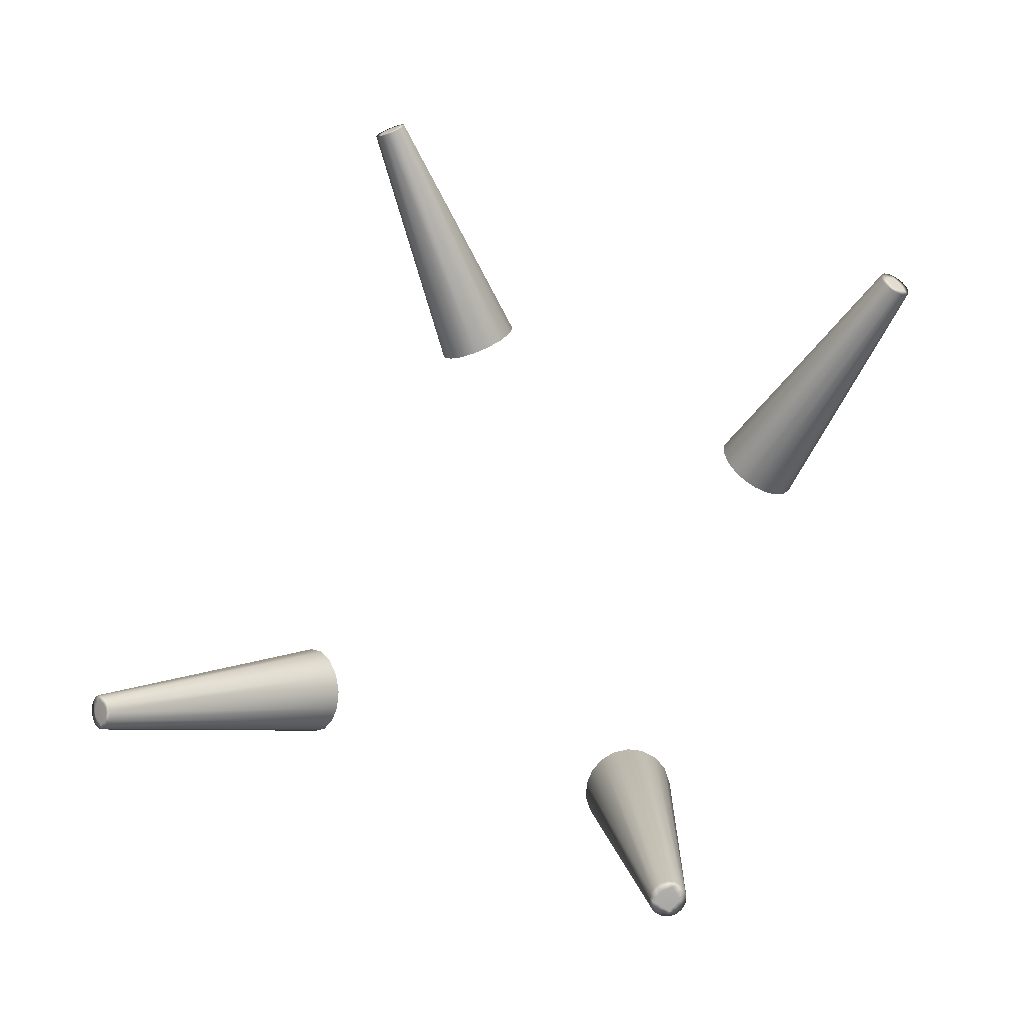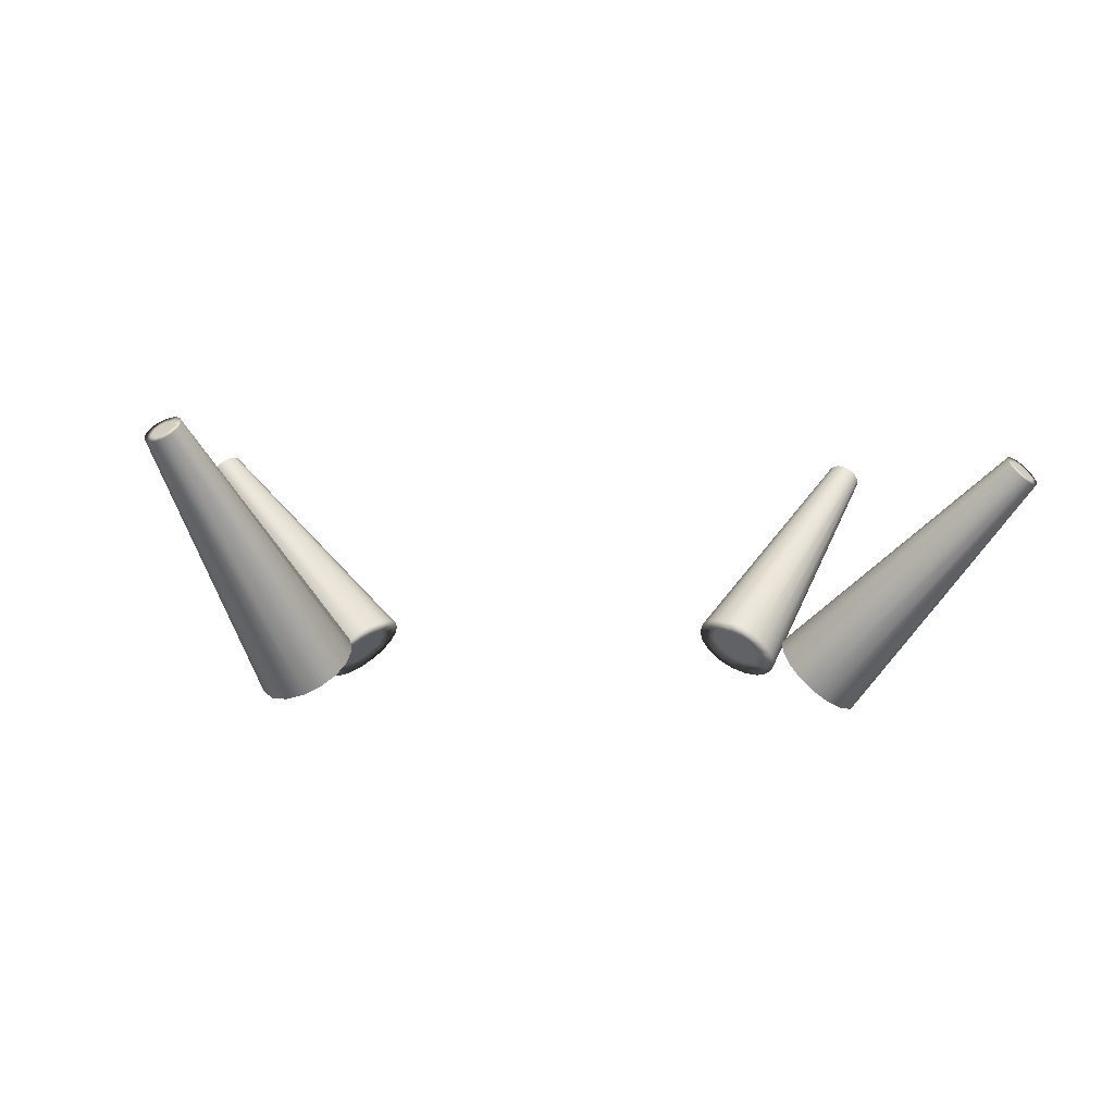
<metadata>
{"format":"obj","ext":"obj","renderer":"f3d","projection":"perspective","resolution":1024,"background":"white","views":[{"elev":65.7,"azim":105.3,"up":"+Y"},{"elev":-9.6,"azim":-13.7,"up":"+Y"}]}
</metadata>
<code>
v 2.173 1.075 0.2311
v 2.162 1.023 0.285
v 2.228 1.047 0.3226
v 2.242 1.099 0.2703
v 1.907 1.464 0.6059
v 1.885 1.463 0.5863
v 1.879 1.458 0.5862
v 1.884 1.458 0.5916
v 1.89 1.463 0.5918
v 2.189 1.083 0.2362
v 2.188 1.069 0.2537
v 2.168 1.061 0.243
v 2.162 1.035 0.2705
v 2.182 1.042 0.2815
v 2.176 1.026 0.2959
v 2.213 1.039 0.3163
v 2.215 1.054 0.2994
v 2.234 1.06 0.3119
v 2.242 1.087 0.2856
v 2.222 1.081 0.273
v 2.228 1.097 0.2586
v 1.9 1.458 0.607
v 1.908 1.454 0.6192
v 1.915 1.466 0.6116
v 1.917 1.476 0.6007
v 1.903 1.469 0.5972
v 1.897 1.462 0.5999
v 1.853 1.436 0.5875
v 1.864 1.448 0.5832
v 1.853 1.45 0.5689
v 1.867 1.454 0.5782
v 1.857 1.458 0.5624
v 1.852 1.442 0.5773
v 1.859 1.431 0.5983
v 2.186 0.9953 0.3453
v 2.218 1.011 0.3578
v 2.248 1.034 0.3584
v 2.27 1.061 0.3472
v 2.284 1.089 0.3256
v 2.285 1.113 0.2964
v 2.241 1.074 0.3003
v 2.219 1.068 0.2867
v 2.202 1.062 0.2766
v 2.206 1.078 0.2603
v 2.198 1.046 0.2923
v 2.185 1.056 0.2678
v 2.194 1.03 0.3093
v 2.155 0.989 0.3222
v 2.132 0.9935 0.2926
v 2.119 1.009 0.2605
v 2.118 1.031 0.231
v 2.13 1.058 0.2082
v 2.163 1.048 0.2557
v 2.152 1.086 0.1953
v 2.182 1.111 0.1948
v 2.217 1.129 0.2075
v 2.249 1.135 0.2324
v 2.209 1.094 0.2431
v 2.273 1.129 0.2639
v 1.897 1.443 0.622
v 1.883 1.435 0.6187
v 1.869 1.43 0.6099
v 1.883 1.444 0.6079
v 1.873 1.442 0.601
v 1.867 1.444 0.592
v 1.875 1.447 0.5958
v 1.87 1.45 0.5869
v 1.876 1.452 0.5908
v 1.873 1.456 0.5821
v 1.871 1.462 0.5728
v 1.878 1.464 0.5777
v 1.879 1.47 0.5709
v 1.879 1.479 0.5581
v 1.866 1.469 0.5578
v 1.914 1.483 0.5887
v 1.906 1.487 0.576
v 1.898 1.476 0.5827
v 1.902 1.473 0.5905
v 1.894 1.486 0.5648
v 1.889 1.475 0.5746
v 1.887 1.469 0.581
v 1.894 1.469 0.5877
v 1.891 1.459 0.598
v 1.897 1.466 0.5944
v 1.892 1.455 0.6037
v 1.884 1.454 0.5968
v 1.883 1.449 0.6019
v 1.893 1.451 0.6094
v 3.288 1.053 0.3697
v 3.191 1.068 0.4301
v 3.554 1.411 0.7682
v 3.503 1.434 0.7849
v 3.26 1.037 0.407
v 3.217 1.086 0.3923
v 3.529 1.426 0.7736
v 3.524 1.426 0.7775
v 3.528 1.422 0.7784
v 3.533 1.422 0.7745
v 3.276 1.066 0.3669
v 3.283 1.043 0.383
v 3.266 1.056 0.3834
v 3.203 1.056 0.4321
v 3.195 1.078 0.4173
v 3.211 1.067 0.4158
v 3.549 1.419 0.765
v 3.545 1.415 0.7709
v 3.547 1.409 0.7752
v 3.562 1.407 0.7654
v 3.561 1.417 0.7559
v 3.558 1.399 0.7762
v 3.509 1.427 0.7879
v 3.511 1.431 0.782
v 3.509 1.437 0.7783
v 3.494 1.438 0.7876
v 3.496 1.427 0.7965
v 3.497 1.447 0.7769
v 3.262 1.047 0.3959
v 3.279 1.032 0.3971
v 3.268 1.025 0.4125
v 3.247 1.042 0.4115
v 3.249 1.055 0.3974
v 3.252 1.024 0.4257
v 3.215 1.076 0.4035
v 3.198 1.09 0.4031
v 3.208 1.098 0.3872
v 3.229 1.081 0.3876
v 3.228 1.068 0.4015
v 3.225 1.1 0.3732
v 3.245 1.094 0.3642
v 3.242 1.077 0.382
v 3.264 1.08 0.3625
v 3.213 1.139 0.3446
v 3.249 1.128 0.3281
v 3.282 1.106 0.3237
v 3.308 1.078 0.3308
v 3.323 1.049 0.3474
v 3.55 1.394 0.7867
v 3.539 1.393 0.7961
v 3.525 1.397 0.8027
v 3.543 1.406 0.7815
v 3.536 1.405 0.7881
v 3.526 1.407 0.7931
v 3.517 1.413 0.7944
v 3.512 1.406 0.8048
v 3.536 1.41 0.7831
v 3.527 1.413 0.7874
v 3.519 1.418 0.7884
v 3.515 1.424 0.7855
v 3.511 1.421 0.7919
v 3.528 1.417 0.7828
v 3.521 1.422 0.7831
v 3.518 1.428 0.7795
v 3.515 1.434 0.7757
v 3.523 1.431 0.7733
v 3.521 1.437 0.769
v 3.529 1.435 0.764
v 3.53 1.441 0.7581
v 3.519 1.443 0.7637
v 3.512 1.441 0.7714
v 3.529 1.431 0.7689
v 3.534 1.426 0.7698
v 3.538 1.429 0.7632
v 3.542 1.422 0.7668
v 3.547 1.426 0.76
v 3.54 1.434 0.7569
v 3.538 1.419 0.773
v 3.541 1.413 0.7772
v 3.535 1.416 0.7786
v 3.555 1.429 0.7491
v 3.545 1.44 0.7461
v 3.531 1.45 0.7481
v 3.516 1.454 0.7555
v 3.504 1.452 0.7659
v 3.502 1.416 0.8024
v 3.294 0.9858 0.4294
v 3.316 0.9994 0.3996
v 3.326 1.022 0.371
v 3.263 0.9851 0.4541
v 3.228 0.9964 0.4698
v 3.197 1.017 0.4744
v 3.152 1.099 0.4299
v 3.157 1.071 0.4529
v 3.172 1.043 0.4681
v 3.215 1.043 0.4355
v 3.232 1.031 0.4339
v 3.223 1.056 0.4169
v 3.235 1.047 0.4166
v 3.239 1.062 0.3994
v 3.255 1.068 0.3814
v 3.16 1.123 0.4012
v 3.181 1.137 0.3708
v 2.117 1.664 -0.717
v 2.385 1.179 -0.4876
v 2.478 1.217 -0.5444
v 2.469 1.237 -0.4854
v 2.095 1.65 -0.7136
v 2.129 1.66 -0.7437
v 2.141 1.681 -0.7156
v 2.414 1.18 -0.5305
v 2.115 1.667 -0.7096
v 2.123 1.671 -0.7123
v 2.122 1.667 -0.7205
v 2.114 1.66 -0.7216
v 2.109 1.661 -0.7138
v 2.119 1.662 -0.7251
v 2.396 1.19 -0.4797
v 2.389 1.175 -0.5034
v 2.405 1.187 -0.4999
v 2.466 1.208 -0.5475
v 2.475 1.222 -0.5291
v 2.46 1.211 -0.5288
v 2.471 1.232 -0.5013
v 2.456 1.231 -0.4803
v 2.455 1.222 -0.4987
v 2.1 1.656 -0.709
v 2.106 1.656 -0.7189
v 2.1 1.651 -0.7224
v 2.085 1.645 -0.7104
v 2.088 1.653 -0.6975
v 2.088 1.641 -0.7241
v 2.123 1.658 -0.7405
v 2.126 1.663 -0.7329
v 2.131 1.665 -0.7368
v 2.141 1.665 -0.7492
v 2.133 1.658 -0.7531
v 2.123 1.651 -0.7538
v 2.137 1.675 -0.7229
v 2.132 1.673 -0.7204
v 2.134 1.678 -0.7117
v 2.143 1.688 -0.7012
v 2.149 1.687 -0.713
v 2.151 1.683 -0.7247
v 2.428 1.188 -0.5329
v 2.423 1.193 -0.5142
v 2.411 1.184 -0.517
v 2.408 1.171 -0.5412
v 2.424 1.177 -0.5528
v 2.395 1.17 -0.5235
v 2.359 1.139 -0.5383
v 2.382 1.14 -0.5701
v 2.411 1.15 -0.5921
v 2.441 1.166 -0.6021
v 2.47 1.186 -0.6005
v 2.147 1.672 -0.7431
v 2.15 1.678 -0.7349
v 2.134 1.669 -0.7326
v 2.136 1.672 -0.7282
v 2.129 1.667 -0.73
v 2.131 1.67 -0.7257
v 2.124 1.665 -0.7272
v 2.127 1.668 -0.7233
v 2.127 1.671 -0.7178
v 2.129 1.677 -0.7061
v 2.121 1.675 -0.7007
v 2.112 1.669 -0.6994
v 2.107 1.672 -0.6831
v 2.121 1.681 -0.6847
v 2.134 1.686 -0.6914
v 2.516 1.242 -0.5456
v 2.508 1.226 -0.5699
v 2.492 1.207 -0.589
v 2.455 1.197 -0.5541
v 2.44 1.186 -0.5564
v 2.449 1.202 -0.5321
v 2.438 1.194 -0.534
v 2.444 1.208 -0.513
v 2.433 1.2 -0.5126
v 2.441 1.215 -0.4938
v 2.428 1.207 -0.4911
v 2.416 1.197 -0.4946
v 2.423 1.214 -0.4682
v 2.408 1.202 -0.4719
v 2.411 1.227 -0.4206
v 2.384 1.205 -0.4274
v 2.363 1.183 -0.4443
v 2.35 1.164 -0.4699
v 2.348 1.148 -0.5026
v 2.094 1.639 -0.7359
v 2.103 1.641 -0.7451
v 2.113 1.645 -0.7511
v 2.105 1.651 -0.7291
v 2.11 1.652 -0.7344
v 2.117 1.654 -0.7386
v 2.115 1.657 -0.7301
v 2.12 1.66 -0.7319
v 2.109 1.655 -0.7255
v 2.096 1.662 -0.6879
v 2.104 1.662 -0.7029
v 2.492 1.263 -0.4632
v 2.508 1.261 -0.49
v 2.516 1.254 -0.5183
v 2.474 1.227 -0.5151
v 2.457 1.216 -0.5137
v 2.469 1.257 -0.4406
v 2.441 1.245 -0.4254
v 2.441 1.224 -0.4718
v 3.669 1.685 -0.5482
v 3.375 1.181 -0.4067
v 3.284 1.253 -0.3897
v 3.684 1.682 -0.5224
v 3.69 1.667 -0.5562
v 3.648 1.7 -0.5496
v 3.345 1.214 -0.3722
v 3.312 1.219 -0.4331
v 3.667 1.689 -0.5428
v 3.673 1.685 -0.5397
v 3.675 1.682 -0.5455
v 3.674 1.679 -0.5546
v 3.667 1.684 -0.5555
v 3.662 1.689 -0.5511
v 3.365 1.185 -0.4178
v 3.37 1.189 -0.3925
v 3.356 1.195 -0.4051
v 3.287 1.246 -0.4041
v 3.302 1.238 -0.3953
v 3.296 1.247 -0.3793
v 3.678 1.686 -0.5255
v 3.679 1.688 -0.5099
v 3.688 1.681 -0.513
v 3.696 1.673 -0.5195
v 3.685 1.678 -0.5306
v 3.68 1.682 -0.5333
v 3.689 1.671 -0.5479
v 3.701 1.66 -0.5492
v 3.697 1.66 -0.5611
v 3.683 1.671 -0.5587
v 3.683 1.674 -0.5489
v 3.689 1.662 -0.5716
v 3.653 1.694 -0.5557
v 3.64 1.7 -0.5653
v 3.638 1.705 -0.5517
v 3.641 1.708 -0.5372
v 3.653 1.698 -0.5416
v 3.659 1.693 -0.5459
v 3.335 1.22 -0.3771
v 3.337 1.214 -0.3916
v 3.348 1.208 -0.3846
v 3.351 1.213 -0.3594
v 3.337 1.224 -0.3554
v 3.362 1.202 -0.3685
v 3.306 1.219 -0.4463
v 3.321 1.207 -0.4499
v 3.323 1.212 -0.4281
v 3.321 1.219 -0.4134
v 3.309 1.225 -0.4204
v 3.294 1.231 -0.4363
v 3.288 1.24 -0.4207
v 3.305 1.232 -0.4091
v 3.317 1.225 -0.4012
v 3.313 1.233 -0.386
v 3.324 1.227 -0.3791
v 3.321 1.235 -0.3585
v 3.307 1.243 -0.3678
v 3.327 1.22 -0.3953
v 3.331 1.212 -0.4097
v 3.341 1.207 -0.4032
v 3.335 1.205 -0.4255
v 3.346 1.199 -0.4171
v 3.352 1.202 -0.3942
v 3.367 1.195 -0.3809
v 3.405 1.176 -0.3537
v 3.391 1.193 -0.3302
v 3.37 1.213 -0.314
v 3.344 1.234 -0.3081
v 3.316 1.253 -0.3134
v 3.289 1.268 -0.329
v 3.268 1.276 -0.3522
v 3.254 1.278 -0.3809
v 3.247 1.273 -0.4129
v 3.25 1.261 -0.4451
v 3.264 1.242 -0.4728
v 3.287 1.22 -0.4912
v 3.315 1.197 -0.4967
v 3.346 1.177 -0.4892
v 3.339 1.196 -0.4452
v 3.354 1.188 -0.4335
v 3.373 1.163 -0.4702
v 3.394 1.156 -0.443
v 3.407 1.156 -0.4121
v 3.41 1.163 -0.3816
v 3.646 1.692 -0.5756
v 3.656 1.683 -0.5819
v 3.668 1.674 -0.5831
v 3.679 1.667 -0.5792
v 3.671 1.678 -0.5663
v 3.678 1.674 -0.5628
v 3.678 1.678 -0.5503
v 3.679 1.679 -0.5439
v 3.684 1.676 -0.5427
v 3.678 1.682 -0.5389
v 3.682 1.679 -0.5373
v 3.687 1.676 -0.536
v 3.688 1.673 -0.5414
v 3.7 1.668 -0.5279
v 3.702 1.663 -0.538
v 3.675 1.685 -0.5329
v 3.669 1.689 -0.535
v 3.664 1.695 -0.5272
v 3.672 1.69 -0.5246
v 3.658 1.702 -0.5155
v 3.669 1.696 -0.5106
v 3.658 1.697 -0.5339
v 3.648 1.706 -0.5247
v 3.662 1.693 -0.5382
v 3.663 1.684 -0.5656
v 3.657 1.69 -0.5616
g ZBrush_defualt_group
f 1 10 11 12
g Group10
f 370 347 314 369
g Group6
f 254 201 200 255
g ZBrush_defualt_group
f 2 13 14 15
g Group9
f 404 397 306 305
g Group8
f 290 291 232 231
g ZBrush_defualt_group
f 3 16 17 18
g Group3
f 134 135 99 131
f 129 128 132 133
g ZBrush_defualt_group
f 4 19 20 21
g Group10
f 299 368 369 314
f 373 342 341 372
g Group1
f 5 22 23 24
f 5 24 25 26
f 5 26 27 22
f 30 29 31 32
g Group2
f 30 32 54 52
f 30 52 51 33
f 50 49 34 28
g Group6
f 252 251 202 201
f 288 204 216 215
f 286 281 217 216
g Group11
f 394 320 362 361
g Group7
f 199 236 237 233
f 199 233 234 235
g Group4
f 138 141 142 139
f 138 137 140 141
g Group5
f 138 139 179 178
g Group4
f 162 163 164 165
f 160 95 98 161
f 160 154 96 95
g Group6
f 288 255 200 204
g Group3
f 191 132 128 125
g Group10
f 298 379 380 312
g Group9
f 302 331 332 333
g Group10
f 359 360 340 337
g Group5
f 180 179 139 144
f 173 191 190 116
g Group4
f 172 173 159 158
g Group5
f 172 132 191 173
g Group7
f 296 295 273 271
g Group8
f 261 224 244 260
g Group9
f 297 305 306 307
f 393 392 394 395
f 393 395 324 323
g Group6
f 198 231 232 227
g Group3
f 118 176 175 119
g ZBrush_defualt_group
f 46 11 44 43
g Group7
f 193 207 208 206
g Group11
f 370 330 381 371
g Group9
f 387 388 389 327
f 389 388 390 391
g Group6
f 198 227 228 229
g Group7
f 270 269 271 272
g Group6
f 249 248 250 251
g Group7
f 294 295 296 213
g Group6
f 196 217 220 218
f 247 249 228 227
f 281 278 220 217
g Group8
f 243 242 226 225
g Group7
f 199 235 238 236
g Group9
f 300 321 322 317
g Group10
f 354 336 335 351
f 354 349 344 355
g Group8
f 261 243 225 224
g Group7
f 260 259 210 194
g Group10
f 348 315 314 347
f 362 363 338 340
f 346 345 348 347
g Group2
f 60 36 37 23
g Group7
f 236 240 241 237
f 238 235 208 207
f 292 212 214 293
g Group9
f 386 385 308 387
f 396 399 317 322
f 399 398 400 401
g Group4
f 92 113 116 114
g Group7
f 267 266 268 269
g Group4
f 92 114 115 111
g Group3
f 187 186 127 188
g Group7
f 195 213 214 212
g Group3
f 185 187 120 122
g ZBrush_defualt_group
f 37 36 16 3
f 37 3 18 38
g Group8
f 239 278 279 240
g Group7
f 277 239 238 207
g Group3
f 185 184 186 187
f 184 185 179 180
g ZBrush_defualt_group
f 39 38 18 41
f 39 41 19 40
g Group6
f 247 246 248 249
g Group3
f 128 129 130 126
g ZBrush_defualt_group
f 41 18 17 42
f 41 42 20 19
f 42 43 44 20
f 42 17 45 43
f 45 14 46 43
f 45 17 16 47
g Group65535
f 45 47 15 14
g Group3
f 94 125 128 126
f 94 126 127 123
g ZBrush_defualt_group
f 47 16 36 35
f 47 35 48 15
g Group6
f 248 246 223 222
g Group1
f 81 71 7 6
g ZBrush_defualt_group
f 48 49 2 15
g Group3
f 187 188 121 120
g ZBrush_defualt_group
f 49 50 13 2
g Group3
f 183 102 184 180
g ZBrush_defualt_group
f 50 51 53 13
f 53 51 52 12
g Group3
f 94 123 124 125
f 93 119 122 120
g ZBrush_defualt_group
f 53 12 11 46
f 53 46 14 13
g Group3
f 183 182 90 102
g Group9
f 385 383 382 405
g ZBrush_defualt_group
f 52 54 1 12
g Group4
f 92 111 112 113
g ZBrush_defualt_group
f 54 55 10 1
g Group3
f 188 127 126 130
g ZBrush_defualt_group
f 58 56 57 21
g Group3
f 93 120 121 117
f 93 117 118 119
g ZBrush_defualt_group
f 58 21 20 44
f 58 44 11 10
g Group9
f 396 397 398 399
f 405 406 310 309
g ZBrush_defualt_group
f 57 59 4 21
g Group9
f 405 382 381 406
g ZBrush_defualt_group
f 59 40 19 4
g Group3
f 189 131 99 101
g Group65535
f 277 207 193 276
g Group3
f 188 130 189 121
g Group9
f 386 387 327 326
g Group10
f 346 347 370 371
g Group7
f 241 242 263 237
f 293 266 264 211
g Group9
f 387 308 307 388
g Group6
f 244 224 223 246
g Group8
f 273 295 257 256
g Group4
f 91 107 110 108
g Group7
f 236 238 239 240
g Group1
f 71 69 68 7
g Group10
f 363 364 339 338
g Group7
f 293 214 268 266
g Group4
f 91 108 109 105
g Group10
f 348 345 344 349
f 299 316 367 368
g Group9
f 301 323 324 325
g Group6
f 192 203 204 200
g Group10
f 299 314 315 316
g Group4
f 159 113 112 153
g Group7
f 267 269 270 234
g Group10
f 375 374 377 376
g Group8
f 276 275 219 218
g Group9
f 390 388 307 306
g Group7
f 263 262 264 265
f 270 272 206 208
f 291 292 210 259
g Group8
f 279 280 241 240
g Group9
f 389 391 392 393
f 399 401 318 317
g Group6
f 198 229 230 231
g Group1
f 86 8 7 68
g Group3
f 177 100 89 136
g Group11
f 401 400 366 365
f 371 381 382 372
g Group8
f 239 277 220 278
g Group3
f 177 176 118 100
g Group9
f 297 307 308 309
g Group3
f 129 133 134 131
f 124 123 104 103
g Group4
f 171 172 158 157
g Group5
f 171 133 132 172
g Group9
f 297 309 310 305
g Group10
f 365 366 353 352
f 376 311 313 358
g Group5
f 171 170 134 133
g Group6
f 249 251 252 228
g Group4
f 165 170 171 157
f 174 149 111 115
f 160 161 162 156
f 155 154 160 156
g Group6
f 287 288 215 219
g Group5
f 175 137 138 178
f 175 176 110 137
g Group4
f 155 158 159 153
g Group6
f 258 230 229 253
f 254 257 258 253
g Group10
f 303 338 339 335
g Group6
f 284 286 203 205
f 283 282 284 285
g Group11
f 372 382 383 373
g Group2
f 35 36 60 61
f 35 61 62 48
g Group7
f 261 260 194 209
g Group1
f 62 61 63 64
f 62 64 65 34
g Group2
f 62 34 49 48
g Group1
f 65 64 66 67
f 65 67 31 29
f 65 29 28 34
f 67 66 68 69
f 67 69 70 31
f 70 69 71 72
f 70 72 73 74
f 70 74 32 31
g Group2
f 74 73 56 55
f 74 55 54 32
g Group6
f 284 282 281 286
g Group7
f 272 271 273 274
g Group6
f 283 285 222 221
f 192 200 201 202
g Group11
f 373 383 384 374
f 395 394 361 380
g Group10
f 352 351 335 339
f 303 337 340 338
f 304 341 342 343
g Group4
f 155 156 157 158
f 152 154 155 153
f 152 151 96 154
g Group6
f 279 282 283 280
f 252 253 229 228
g Group10
f 298 312 313 311
g Group4
f 174 144 143 149
g Group5
f 174 183 180 144
f 182 183 174 115
g Group4
f 165 164 169 170
f 167 140 107 106
f 167 145 141 140
g Group10
f 356 358 313 359
g Group4
f 91 105 106 107
g Group10
f 298 311 378 379
g Group6
f 197 223 224 225
g Group3
f 90 103 104 102
g Group8
f 241 280 226 242
g Group11
f 363 362 320 319
g Group7
f 263 265 233 237
g Group9
f 392 391 322 321
g Group11
f 401 365 364 318
g Group9
f 406 329 334 310
f 406 381 330 329
g Group1
f 86 83 9 8
f 87 66 64 63
g Group9
f 384 386 326 328
g Group7
f 265 264 266 267
g Group6
f 279 278 281 282
g Group4
f 140 137 110 107
g Group3
f 89 100 101 99
g Group8
f 277 276 218 220
g Group6
f 196 215 216 217
g Group10
f 364 365 352 339
g Group9
f 301 326 327 323
g Group10
f 354 355 356 336
f 348 349 350 315
g Group3
f 124 190 191 125
g Group5
f 136 109 108 177
g Group4
f 142 143 144 139
g Group10
f 350 351 352 353
g Group8
f 258 257 295 294
g Group6
f 244 246 247 245
g Group7
f 290 289 195 212
f 289 294 213 195
g Group11
f 369 368 332 331
g Group3
f 189 101 117 121
g Group1
f 87 86 68 66
g Group10
f 360 361 362 340
g Group4
f 169 164 105 109
g Group8
f 258 294 289 230
g Group1
f 88 60 23 22
g Group10
f 346 371 372 341
g Group8
f 244 245 259 260
g Group3
f 186 104 123 127
g Group9
f 385 405 309 308
g Group7
f 194 210 211 209
f 275 276 193 206
f 264 262 209 211
g Group1
f 79 73 72 80
g Group3
f 189 130 129 131
g Group7
f 292 293 211 210
g Group10
f 373 374 375 342
g Group9
f 300 317 318 319
g Group6
f 247 227 232 245
g Group4
f 173 116 113 159
g Group5
f 135 169 109 136
g Group10
f 350 353 316 315
g Group5
f 135 134 170 169
g Group10
f 350 349 354 351
g Group4
f 162 165 157 156
g Group9
f 300 319 320 321
f 301 325 328 326
g Group3
f 186 184 102 104
g Group10
f 376 377 378 311
g Group4
f 151 150 97 96
g Group6
f 196 218 219 215
g Group10
f 356 355 357 358
g Group9
f 404 305 310 334
g ZBrush_defualt_group
f 55 56 58 10
g Group4
f 149 148 112 111
g Group9
f 384 383 385 386
g Group1
f 28 29 30 33
g Group9
f 396 390 306 397
g Group11
f 364 363 319 318
g Group6
f 197 221 222 223
g Group1
f 88 63 61 60
g Group9
f 400 398 402 403
g Group11
f 379 378 325 324
g Group5
f 176 177 108 110
g Group3
f 118 117 101 100
g Group6
f 286 216 204 203
g Group11
f 378 377 328 325
g Group10
f 375 376 358 357
g Group9
f 302 329 330 331
g Group6
f 285 250 248 222
g Group4
f 168 98 97 150
f 168 150 146 145
g Group10
f 356 359 337 336
g Group7
f 270 208 235 234
g Group5
f 181 182 115 114
g Group4
f 166 168 145 167
g Group7
f 265 267 234 233
g Group6
f 283 221 226 280
g Group9
f 302 333 334 329
g Group4
f 152 153 112 148
f 147 151 152 148
g Group6
f 287 256 255 288
g Group10
f 360 312 380 361
f 304 343 344 345
g Group4
f 147 146 150 151
g Group11
f 395 380 379 324
g Group9
f 394 392 321 320
g Group10
f 366 367 316 353
g Group8
f 275 274 287 219
g Group7
f 261 209 262 243
g Group11
f 403 332 368 367
g Group2
f 38 39 25 24
f 38 24 23 37
g Group8
f 287 274 273 256
g Group2
f 39 40 75 25
g Group1
f 75 76 77 78
f 75 78 26 25
g Group2
f 75 40 59 76
f 59 57 79 76
g Group7
f 272 274 275 206
g Group6
f 252 201 254 253
g Group7
f 291 290 212 292
g Group9
f 402 398 397 404
f 402 404 334 333
g Group10
f 357 355 344 343
g Group8
f 289 290 231 230
g Group1
f 85 88 22 27
g Group10
f 304 345 346 341
g Group4
f 147 148 149 143
f 142 146 147 143
f 142 141 145 146
g Group2
f 33 51 50 28
g Group6
f 192 202 205 203
g Group8
f 291 259 245 232
g Group5
f 190 181 114 116
g Group10
f 303 335 336 337
g Group7
f 296 268 214 213
g Group4
f 166 161 98 168
f 166 167 106 163
f 162 161 166 163
g Group10
f 359 313 312 360
g Group3
f 181 190 124 103
g Group10
f 375 357 343 342
g Group6
f 197 225 226 221
g Group11
f 384 328 377 374
g Group1
f 85 87 63 88
g Group9
f 389 393 323 327
g Group11
f 400 403 367 366
g Group9
f 403 402 333 332
g Group3
f 136 89 99 135
f 178 179 185 122
f 119 175 178 122
g Group7
f 296 271 269 268
g Group6
f 254 255 256 257
g Group4
f 95 96 97 98
g Group1
f 6 7 8 9
g Group9
f 391 390 396 322
g Group11
f 369 331 330 370
g Group7
f 262 263 242 243
g Group3
f 182 181 103 90
g Group6
f 285 284 205 250
f 251 250 205 202
g Group4
f 164 163 106 105
g Group1
f 79 80 77 76
g Group2
f 79 57 56 73
g Group1
f 80 72 71 81
f 80 81 82 77
f 82 81 6 9
f 82 9 83 84
f 82 84 78 77
f 84 83 85 27
f 84 27 26 78
f 85 83 86 87

</code>
